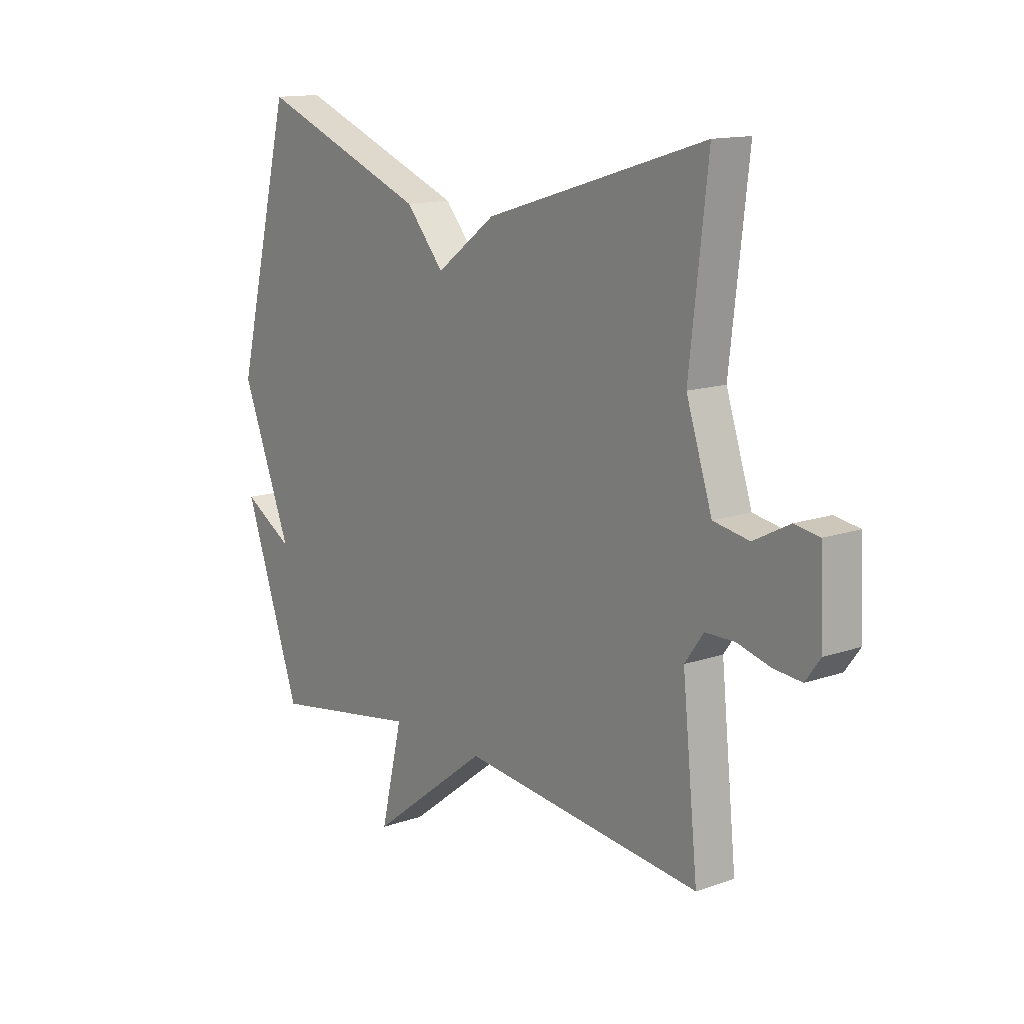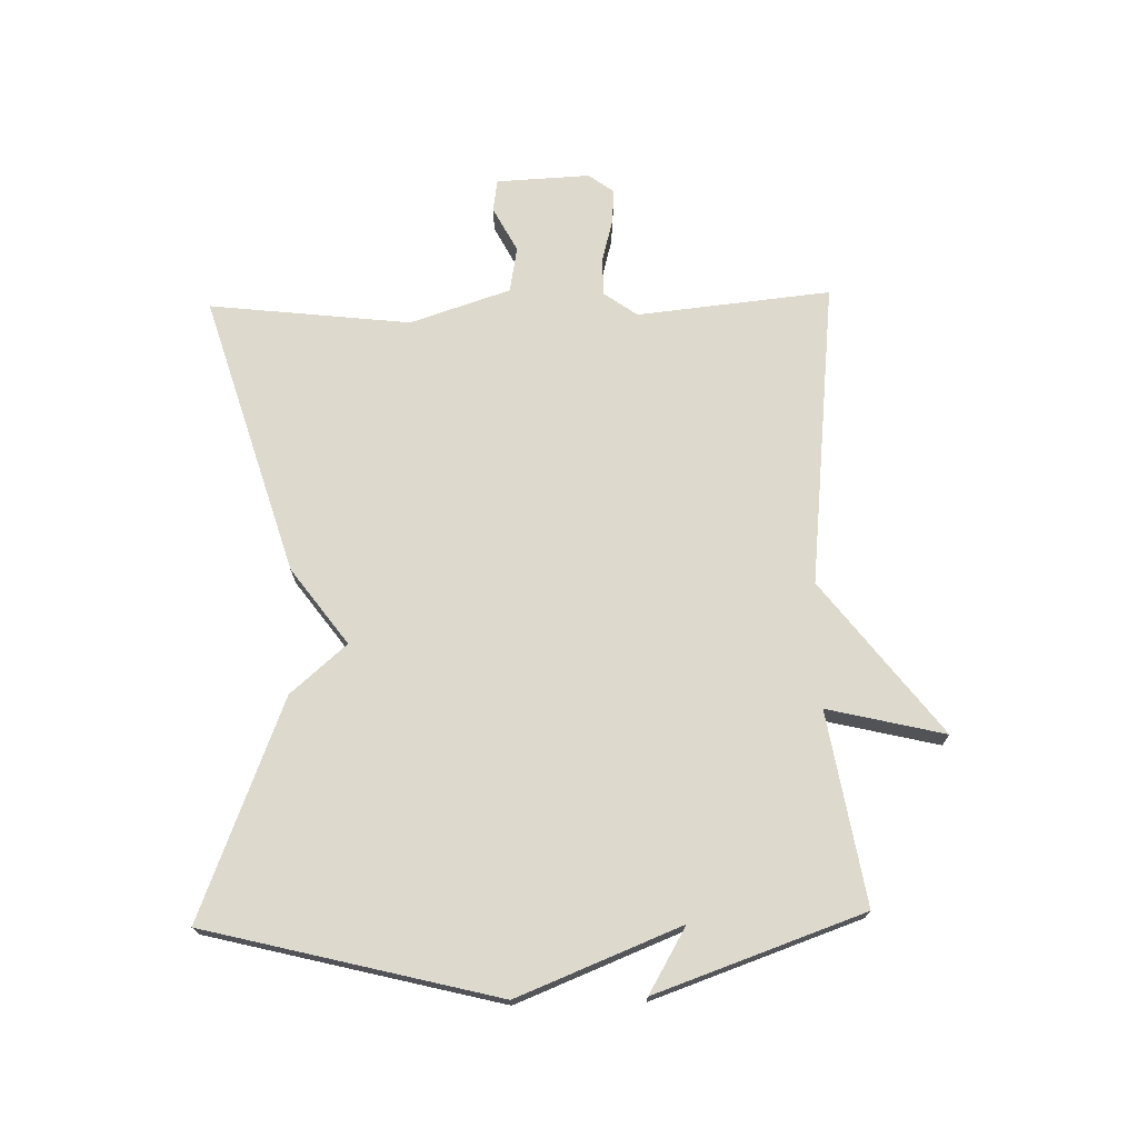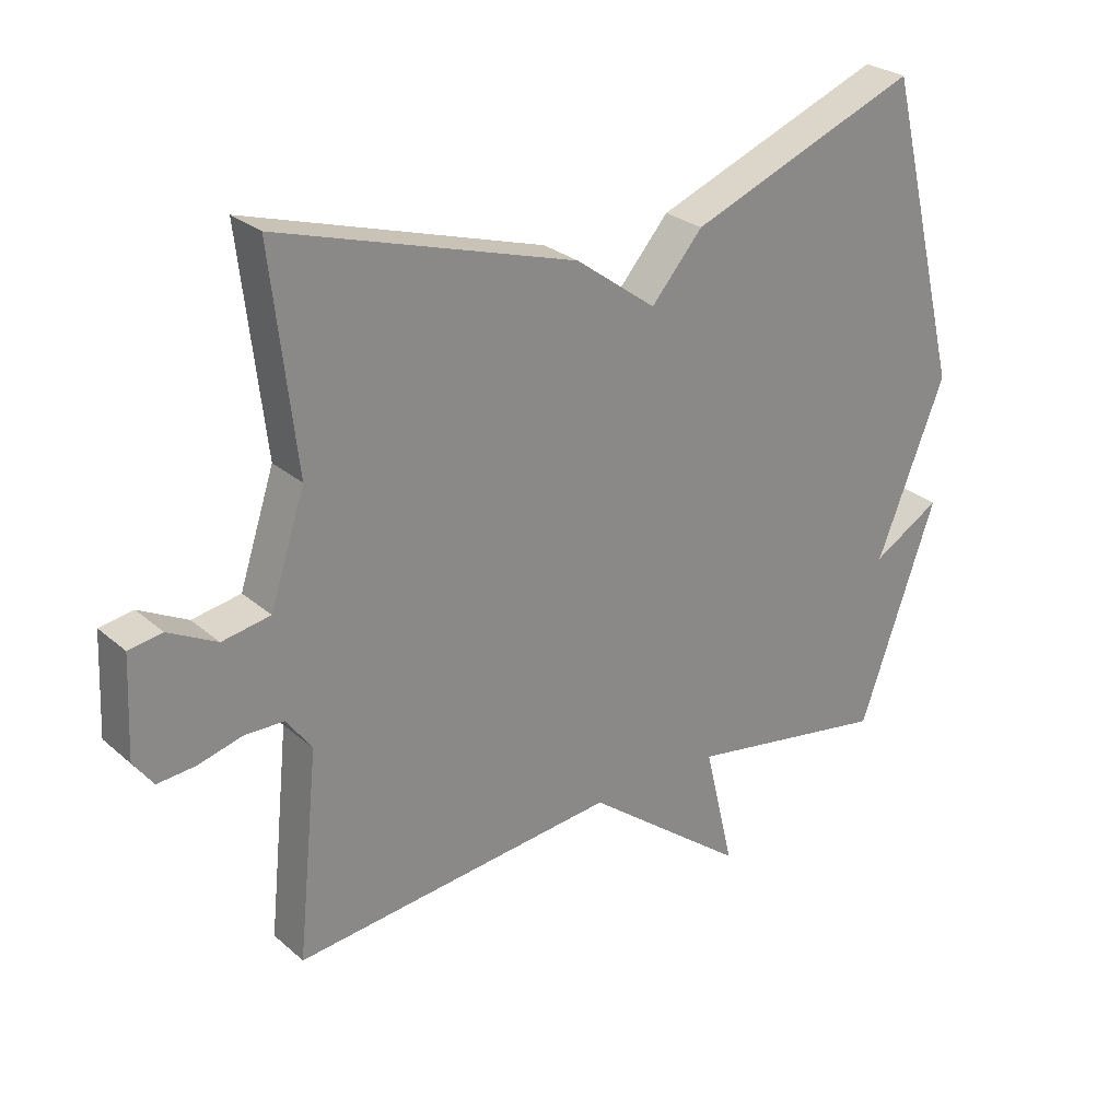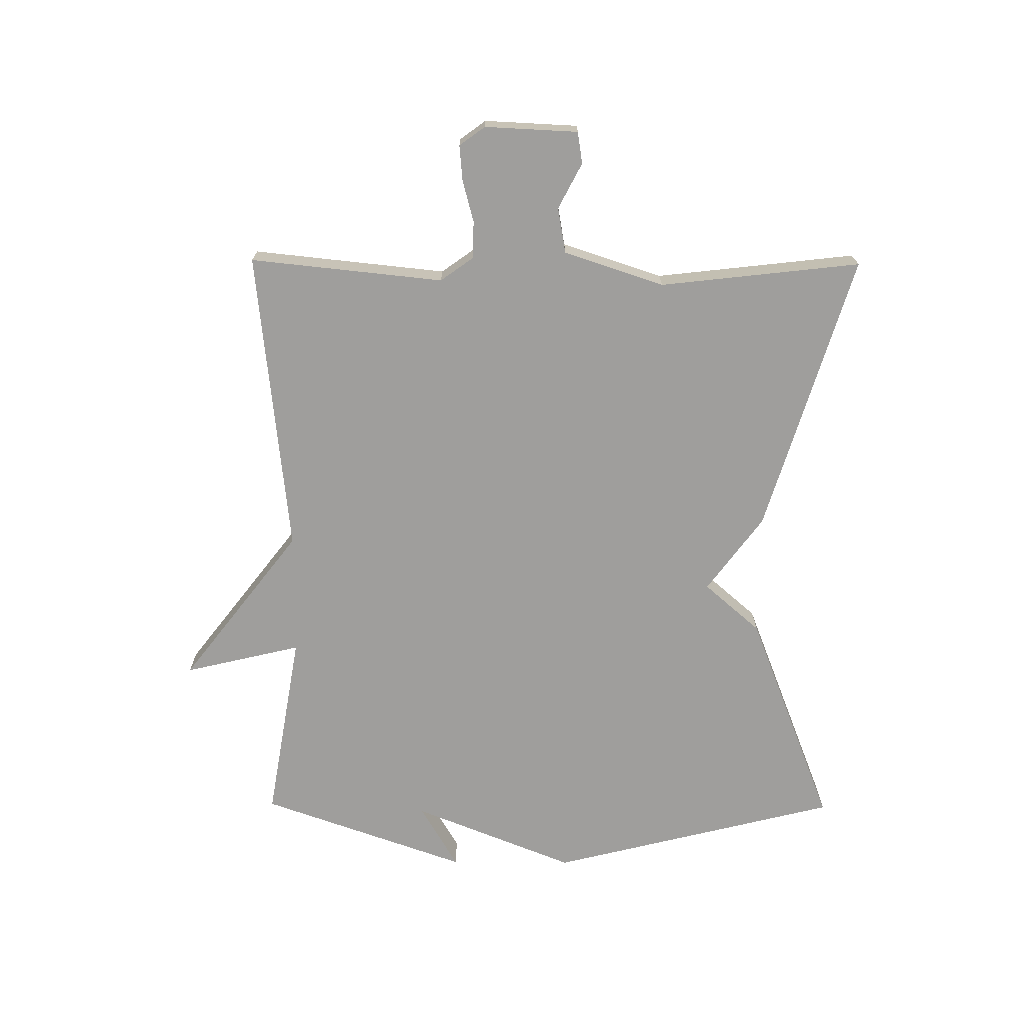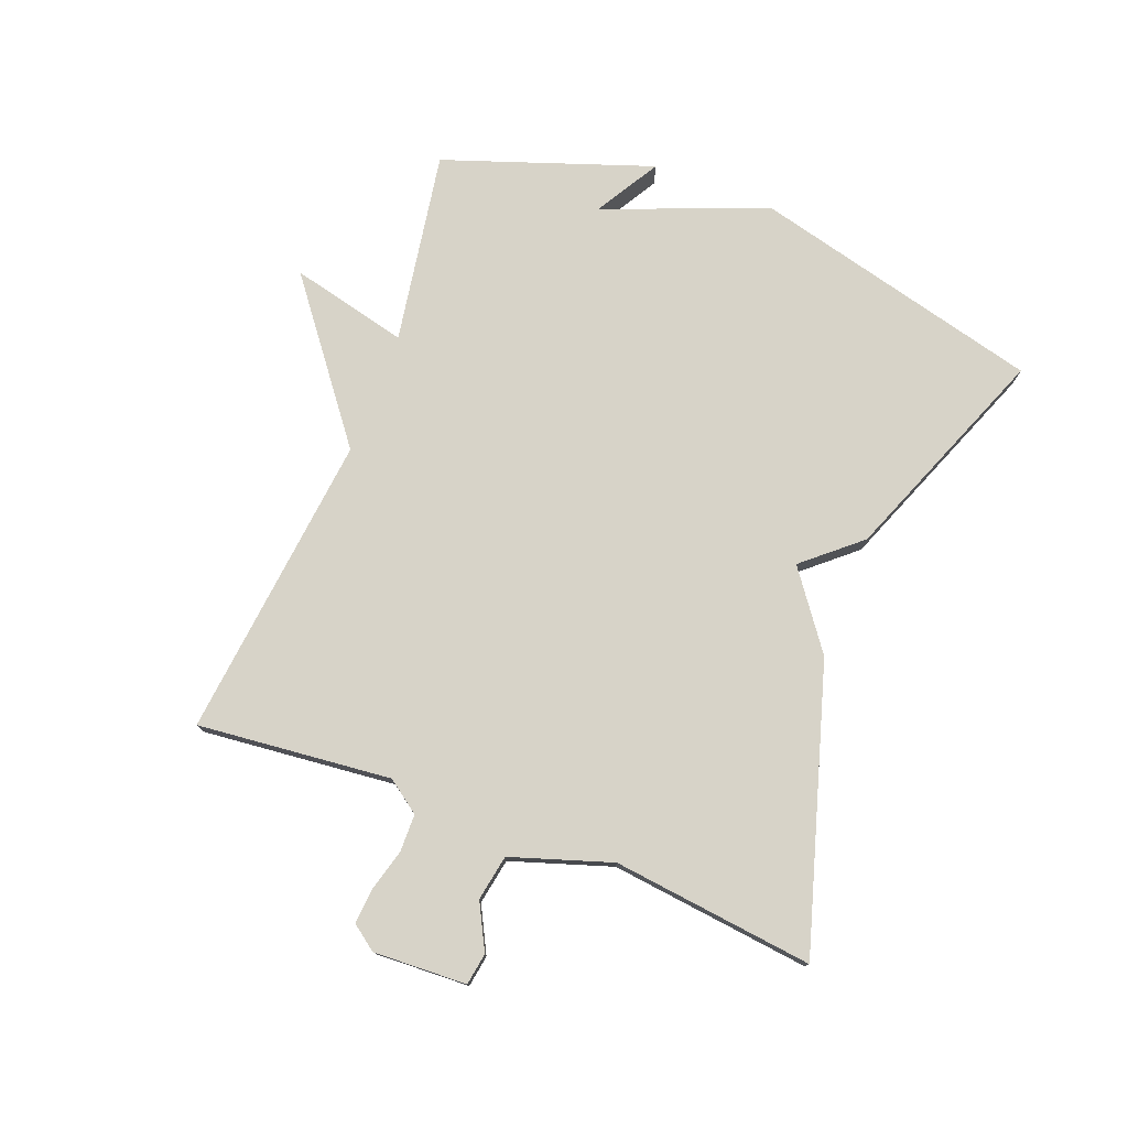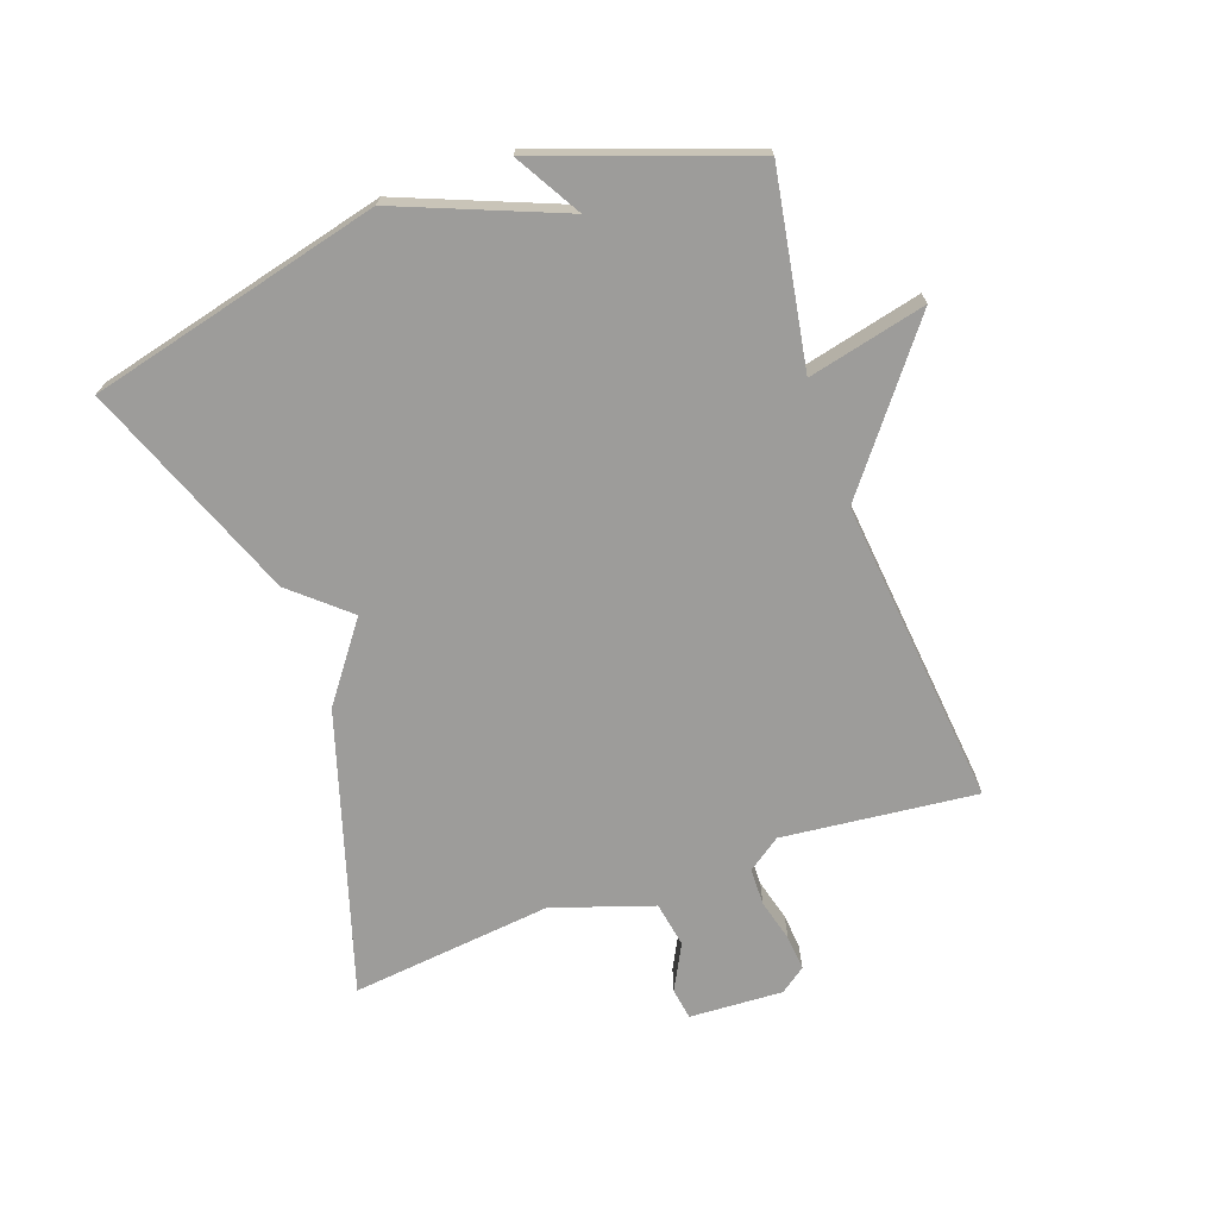
<metadata>
{"format":"obj","ext":"obj","renderer":"f3d","projection":"perspective","resolution":1024,"background":"white","views":[{"elev":13.8,"azim":-127.7,"up":"+Z"},{"elev":72.0,"azim":88.6,"up":"+Y"},{"elev":27.1,"azim":-37.5,"up":"+Z"},{"elev":-70.9,"azim":-90.4,"up":"+Y"},{"elev":76.9,"azim":-68.8,"up":"+Y"},{"elev":-70.1,"azim":109.4,"up":"+Y"}]}
</metadata>
<code>
v 0.5 0.07 -0.5
v 0.192 0.07 -0.448
v 0.237 0.07 -0.637
v -0.008 0.07 -0.448
v -0.5 0.07 -0.5
v -0.468 0.07 -0.189
v -0.506 0.07 -0.136
v -0.566 0.07 -0.135
v -0.633 0.07 -0.153
v -0.69 0.07 -0.158
v -0.72 0.07 -0.117
v -0.713 0.07 0.033
v -0.662 0.07 0.041
v -0.589 0.07 0.003
v -0.516 0.07 0.016
v -0.463 0.07 0.177
v -0.5 0.07 0.5
v -0.05 0.07 0.363
v 0.072 0.07 0.273
v 0.15 0.07 0.363
v 0.5 0.07 0.5
v 0.617 0.07 0.033
v 0.513 0.07 -0.228
v 0.617 0.07 -0.167
v 0.5 0 -0.5
v 0.192 0 -0.448
v 0.237 0 -0.637
v -0.008 0 -0.448
v -0.5 0 -0.5
v -0.468 0 -0.189
v -0.506 0 -0.136
v -0.566 0 -0.135
v -0.633 0 -0.153
v -0.69 0 -0.158
v -0.72 0 -0.117
v -0.713 0 0.033
v -0.662 0 0.041
v -0.589 0 0.003
v -0.516 0 0.016
v -0.463 0 0.177
v -0.5 0 0.5
v -0.05 0 0.363
v 0.072 0 0.273
v 0.15 0 0.363
v 0.5 0 0.5
v 0.617 0 0.033
v 0.513 0 -0.228
v 0.617 0 -0.167
f 23 24 1 2
f 22 23 2
f 21 22 2
f 20 21 2
f 19 20 2
f 18 19 2
f 17 18 2
f 16 17 2
f 2 3 4
f 16 2 4
f 15 16 4
f 14 15 4
f 12 13 14
f 11 12 14
f 10 11 14
f 9 10 14
f 8 9 14
f 7 8 14
f 6 7 14 4
f 4 5 6
f 26 25 48 47
f 26 47 46
f 26 46 45
f 26 45 44
f 26 44 43
f 26 43 42
f 26 42 41
f 26 41 40
f 28 27 26
f 28 26 40
f 28 40 39
f 28 39 38
f 38 37 36
f 38 36 35
f 38 35 34
f 38 34 33
f 38 33 32
f 38 32 31
f 28 38 31 30
f 30 29 28
f 1 25 26 2
f 2 26 27 3
f 3 27 28 4
f 4 28 29 5
f 5 29 30 6
f 6 30 31 7
f 7 31 32 8
f 8 32 33 9
f 9 33 34 10
f 10 34 35 11
f 11 35 36 12
f 12 36 37 13
f 13 37 38 14
f 14 38 39 15
f 15 39 40 16
f 16 40 41 17
f 17 41 42 18
f 18 42 43 19
f 19 43 44 20
f 20 44 45 21
f 21 45 46 22
f 22 46 47 23
f 23 47 48 24
f 24 48 25 1

</code>
